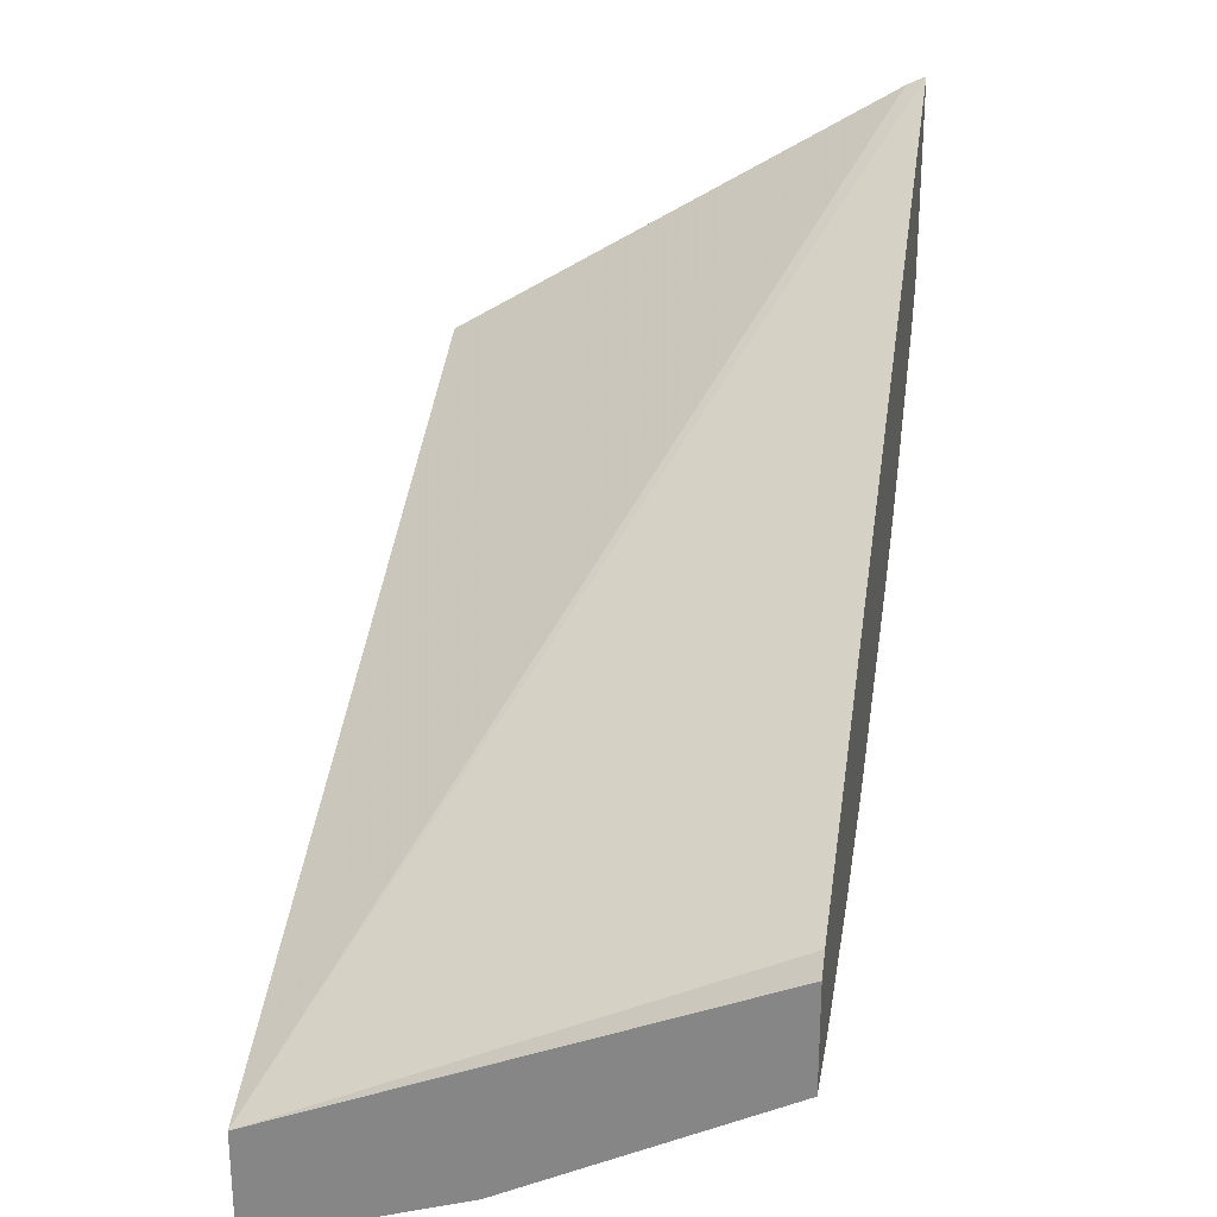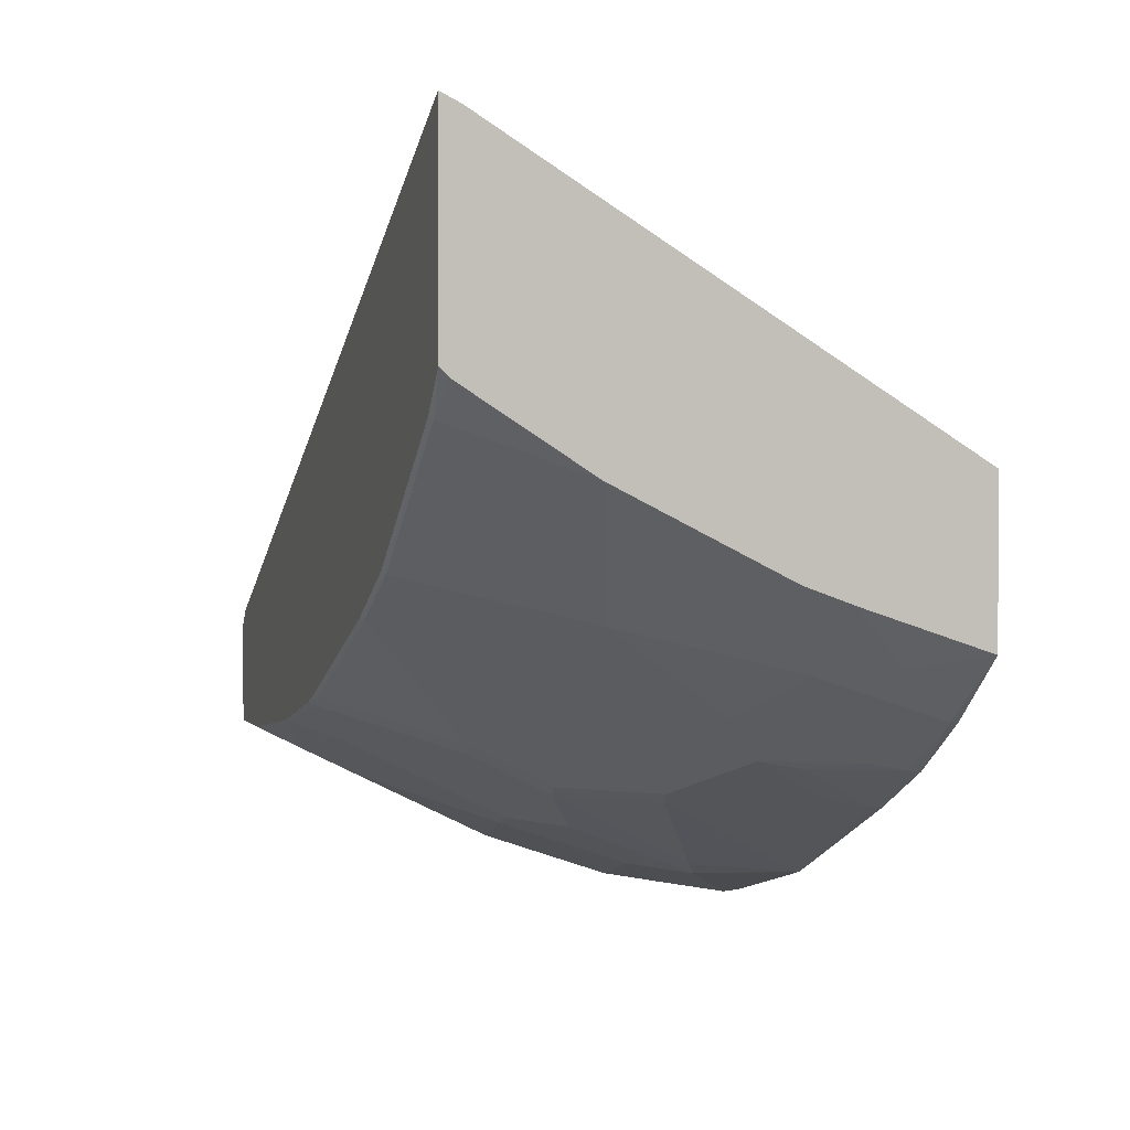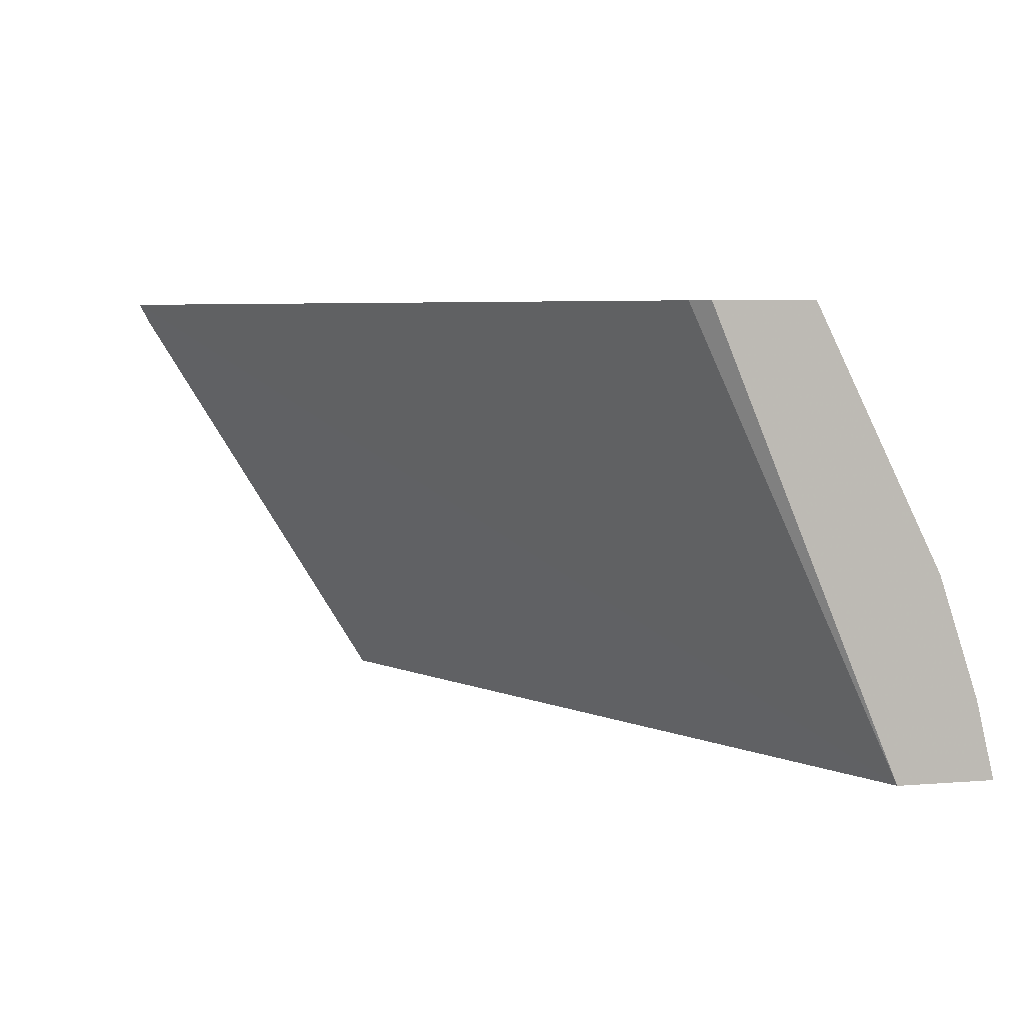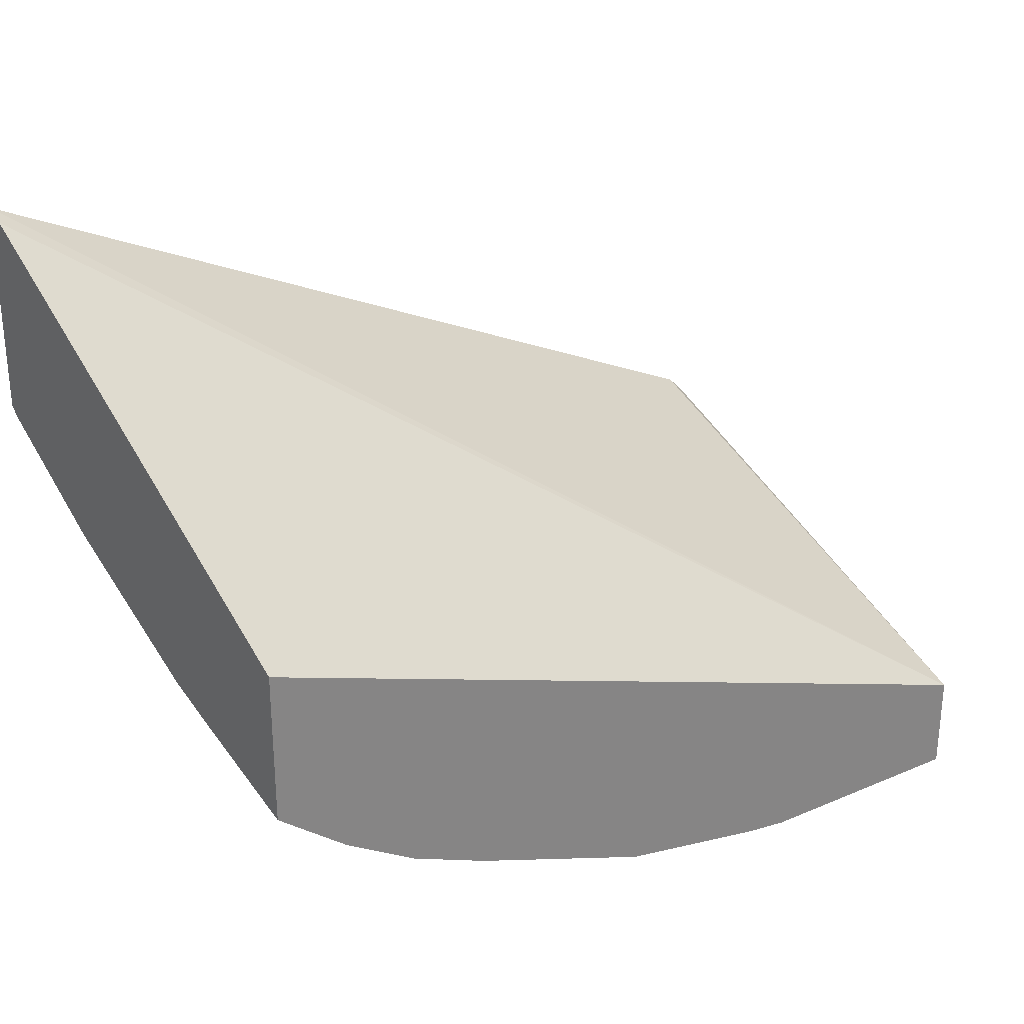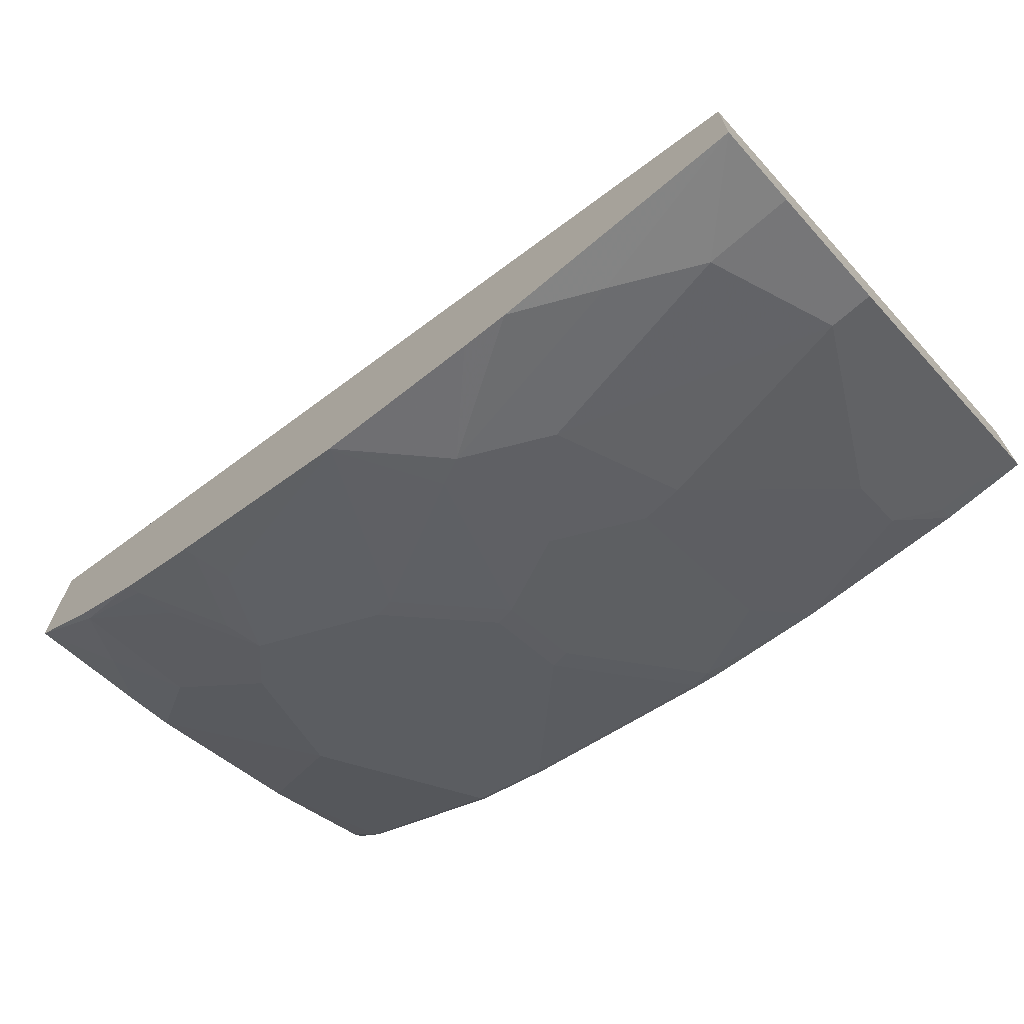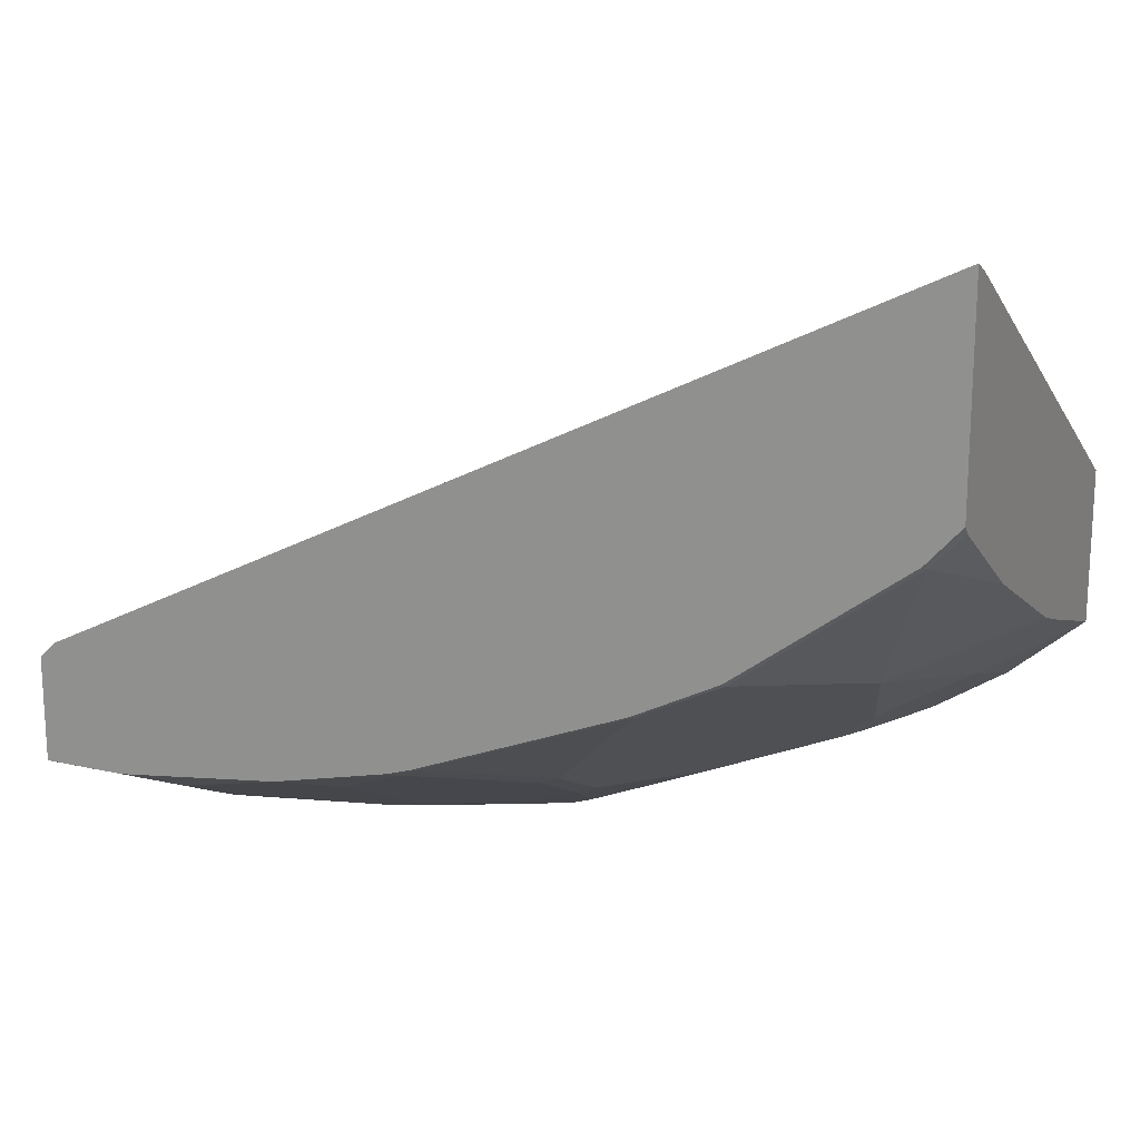
<metadata>
{"format":"obj","ext":"obj","renderer":"f3d","projection":"perspective","resolution":1024,"background":"white","views":[{"elev":26.1,"azim":99.5,"up":"+Z"},{"elev":1.6,"azim":-106.9,"up":"+Z"},{"elev":5.2,"azim":75.2,"up":"+Y"},{"elev":28.9,"azim":-37.3,"up":"+Z"},{"elev":-70.6,"azim":40.9,"up":"+Z"},{"elev":18.2,"azim":-156.0,"up":"+Z"}]}
</metadata>
<code>
v -0.0001077 0.1131 -0.6427
v -0.0373 0.1492 -0.634
v -0.0001077 0.1492 -0.634
v -0.0001077 0.1131 -0.5967
v -0.1108 0.1131 -0.6337
v -0.07462 0.1305 -0.634
v -0.01867 0.2051 -0.6153
v -0.1305 0.1678 -0.6153
v -0.07462 0.1865 -0.6153
v -0.0001077 0.2051 -0.6153
v -0.0001077 0.3233 -0.5093
v -0.007702 0.3233 -0.5017
v -0.3959 0.3233 -0.3085
v -0.3959 0.3148 -0.3126
v -0.3959 0.1131 -0.436
v -0.122 0.1131 -0.6314
v -0.1678 0.1492 -0.6153
v -0.0373 0.317 -0.5594
v -0.1119 0.2237 -0.5967
v -0.05594 0.2797 -0.578
v -0.1492 0.2051 -0.5967
v -0.01867 0.317 -0.5594
v -0.0001077 0.2796 -0.5781
v -0.0001077 0.3233 -0.5562
v -0.3959 0.3233 -0.4017
v -0.3959 0.1131 -0.504
v -0.1315 0.1131 -0.6295
v -0.1678 0.2074 -0.592
v -0.2051 0.1131 -0.6109
v -0.2051 0.1142 -0.6107
v -0.1803 0.1554 -0.6091
v -0.0373 0.3233 -0.5562
v -0.05594 0.3045 -0.5656
v -0.1119 0.2486 -0.5843
v -0.1305 0.2261 -0.592
v -0.1119 0.3232 -0.547
v -0.0001077 0.3169 -0.5594
v -0.3959 0.3192 -0.4059
v -0.3811 0.3233 -0.4184
v -0.3822 0.3216 -0.4196
v -0.3959 0.1685 -0.4856
v -0.3791 0.143 -0.5097
v -0.3636 0.1165 -0.5314
v -0.3636 0.1131 -0.5314
v -0.1678 0.3193 -0.5361
v -0.1305 0.3007 -0.5547
v -0.2051 0.2261 -0.5734
v -0.206 0.1131 -0.6106
v -0.2144 0.1165 -0.606
v -0.2238 0.1515 -0.592
v -0.2238 0.2074 -0.5734
v -0.2424 0.1888 -0.5734
v -0.1119 0.3233 -0.5469
v -0.1646 0.3233 -0.5345
v -0.3959 0.2645 -0.4407
v -0.3065 0.3233 -0.4744
v -0.3636 0.2844 -0.4569
v -0.3076 0.3216 -0.4755
v -0.3959 0.1899 -0.4779
v -0.3636 0.1725 -0.5128
v -0.3263 0.1352 -0.5501
v -0.3294 0.1181 -0.5532
v -0.3308 0.1131 -0.5535
v -0.2051 0.2634 -0.5547
v -0.1772 0.3216 -0.5314
v -0.2144 0.2284 -0.5687
v -0.2935 0.1131 -0.5722
v -0.2921 0.1181 -0.5718
v -0.289 0.1352 -0.5687
v -0.2517 0.1911 -0.5687
v -0.2331 0.2098 -0.5687
v -0.1758 0.3233 -0.5307
v -0.3959 0.2272 -0.4593
v -0.345 0.2471 -0.4941
v -0.269 0.3233 -0.4934
v -0.2704 0.3216 -0.4941
v -0.2517 0.303 -0.5128
v -0.2704 0.2098 -0.5501
v -0.3263 0.1911 -0.5314
v -0.3076 0.1725 -0.5501
v -0.3108 0.1554 -0.5532
v -0.2144 0.2657 -0.5501
f 40 57 55
f 40 58 57
f 41 59 42
f 42 59 60
f 42 60 43
f 43 60 61
f 47 82 64
f 43 61 62
f 45 64 82
f 43 63 44
f 45 47 64
f 45 82 65
f 45 65 54
f 47 51 66
f 47 66 82
f 39 58 40
f 43 62 63
f 39 56 58
f 31 52 51
f 36 54 53
f 48 67 68
f 28 46 35
f 28 31 47
f 28 47 45
f 29 48 30
f 30 48 49
f 30 49 50
f 38 40 55
f 30 50 31
f 31 50 52
f 32 33 36
f 32 36 53
f 34 35 46
f 34 46 36
f 36 46 45
f 36 45 54
f 31 51 47
f 48 68 69
f 28 45 46
f 49 69 70
f 61 80 81
f 61 81 62
f 62 81 68
f 62 68 67
f 62 67 63
f 65 82 77
f 65 77 76
f 61 79 80
f 65 76 75
f 66 71 77
f 66 77 82
f 68 81 69
f 69 81 80
f 69 80 70
f 70 80 79
f 70 79 78
f 65 75 72
f 60 79 61
f 60 74 79
f 59 74 60
f 49 70 50
f 50 70 52
f 51 71 66
f 51 52 70
f 51 70 71
f 54 65 72
f 55 57 74
f 55 74 73
f 56 75 58
f 70 77 71
f 58 75 76
f 58 76 77
f 58 77 70
f 58 70 78
f 58 78 79
f 58 79 74
f 59 73 74
f 48 69 49
f 26 43 44
f 57 58 74
f 26 41 42
f 2 6 8
f 2 8 9
f 2 9 7
f 4 11 12
f 4 12 13
f 4 13 14
f 4 14 15
f 2 10 3
f 5 16 17
f 6 17 8
f 7 18 22
f 7 22 10
f 7 9 19
f 7 19 20
f 7 20 18
f 8 17 21
f 5 17 6
f 2 7 10
f 1 6 2
f 1 5 6
f 26 42 43
f 1 2 3
f 1 3 10
f 1 10 23
f 1 23 37
f 1 37 24
f 1 24 11
f 1 4 15
f 1 15 26
f 1 26 44
f 1 44 63
f 1 63 67
f 1 67 48
f 1 48 29
f 1 29 27
f 1 27 16
f 1 16 5
f 8 21 19
f 8 19 9
f 1 11 4
f 11 24 32
f 17 30 31
f 17 31 28
f 18 32 24
f 18 24 22
f 18 20 33
f 18 33 32
f 19 34 20
f 17 29 30
f 19 21 35
f 20 34 36
f 20 36 33
f 21 28 35
f 22 37 23
f 25 39 40
f 25 40 38
f 10 22 23
f 19 35 34
f 17 27 29
f 22 24 37
f 16 27 17
f 17 28 21
f 11 53 54
f 11 54 72
f 11 32 53
f 11 75 56
f 11 56 39
f 11 39 25
f 11 25 13
f 11 72 75
f 13 25 38
f 13 38 55
f 13 55 73
f 13 73 59
f 13 59 41
f 13 41 26
f 13 26 15
f 11 13 12
f 13 15 14

</code>
